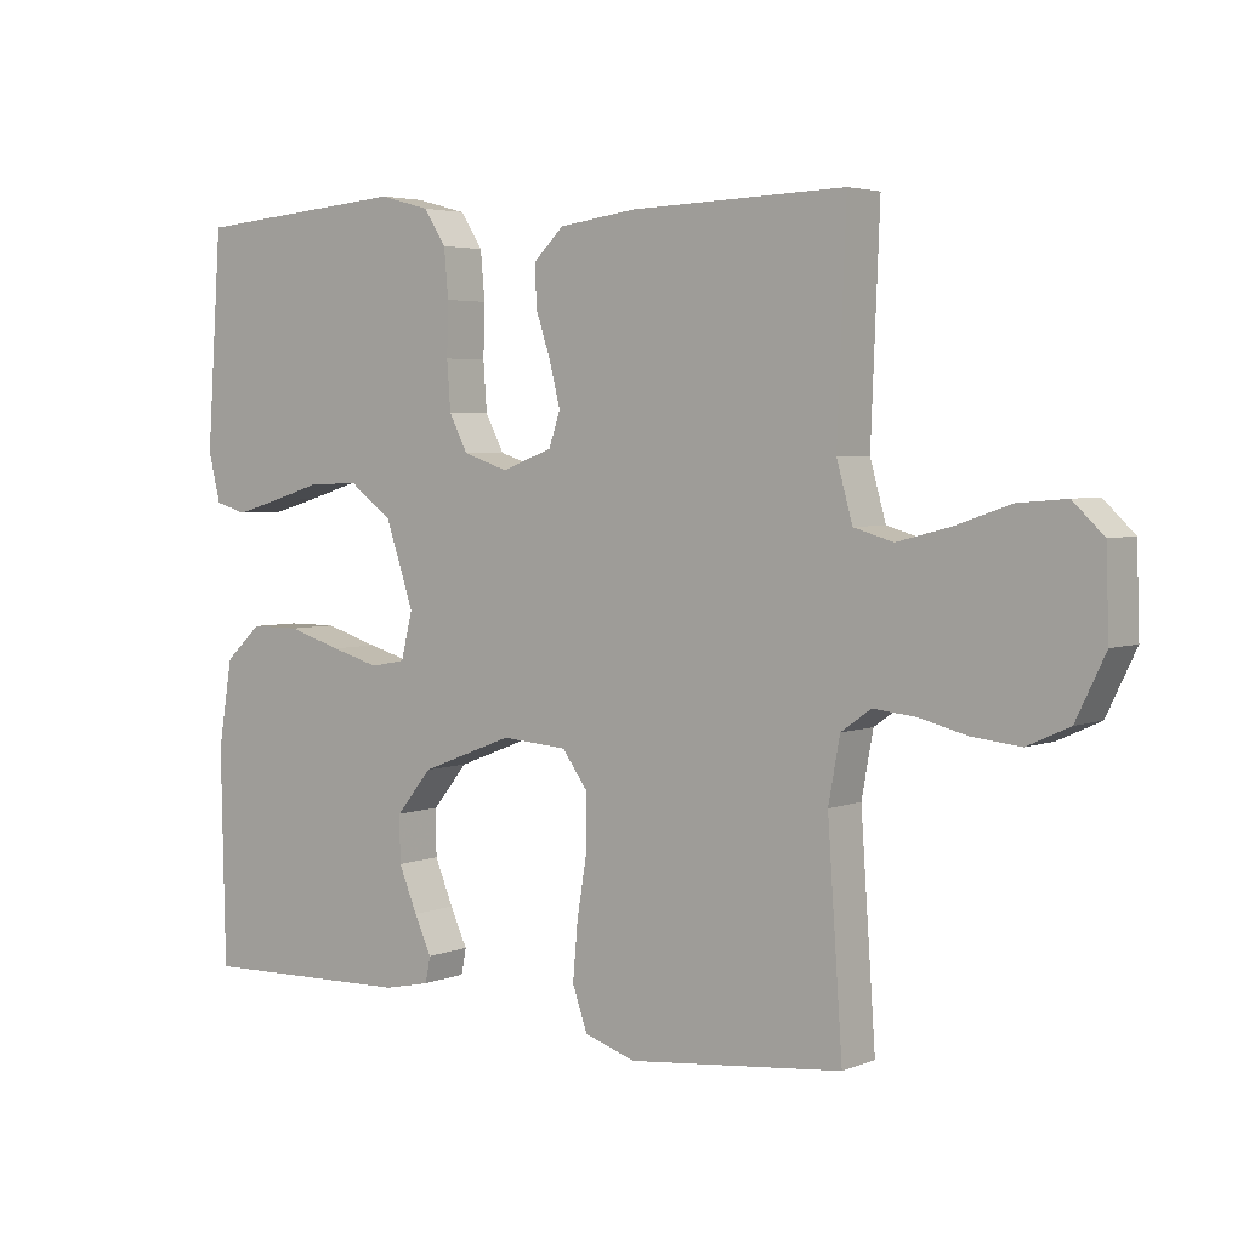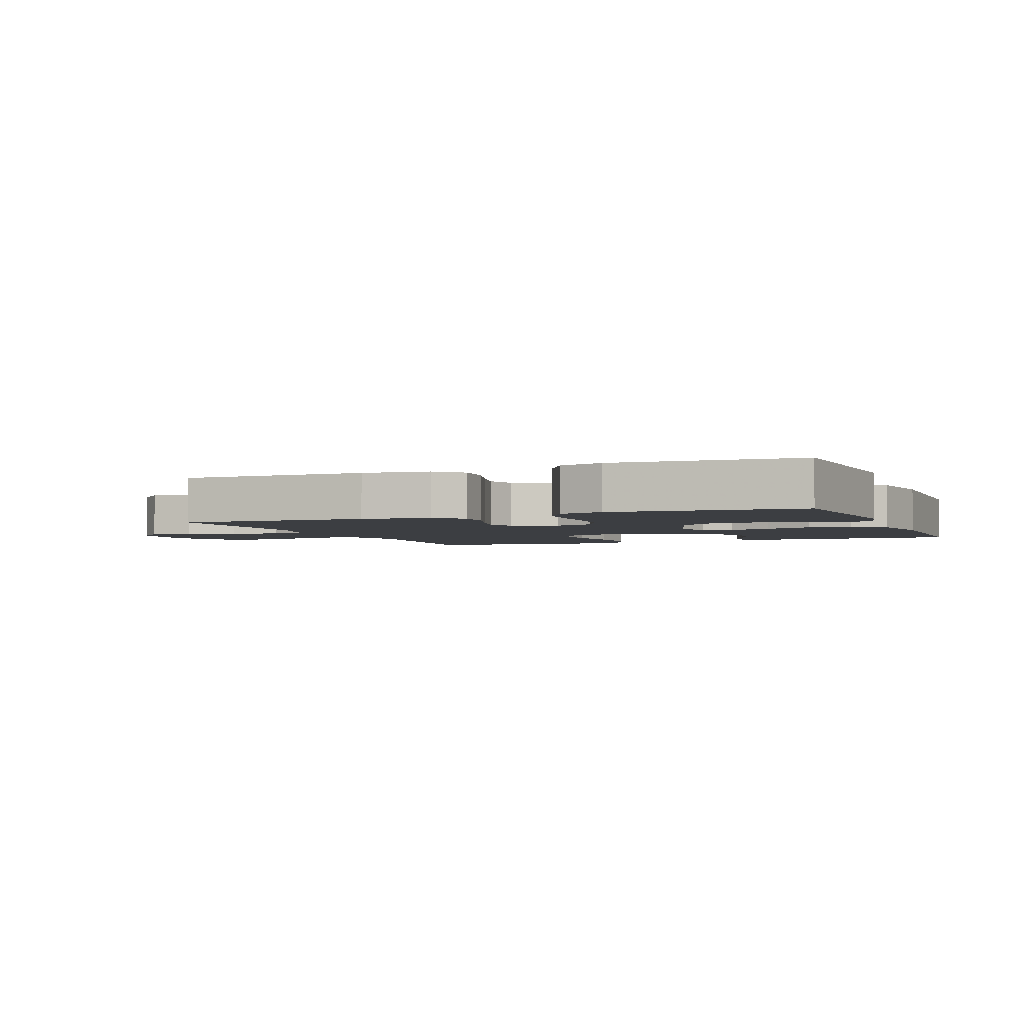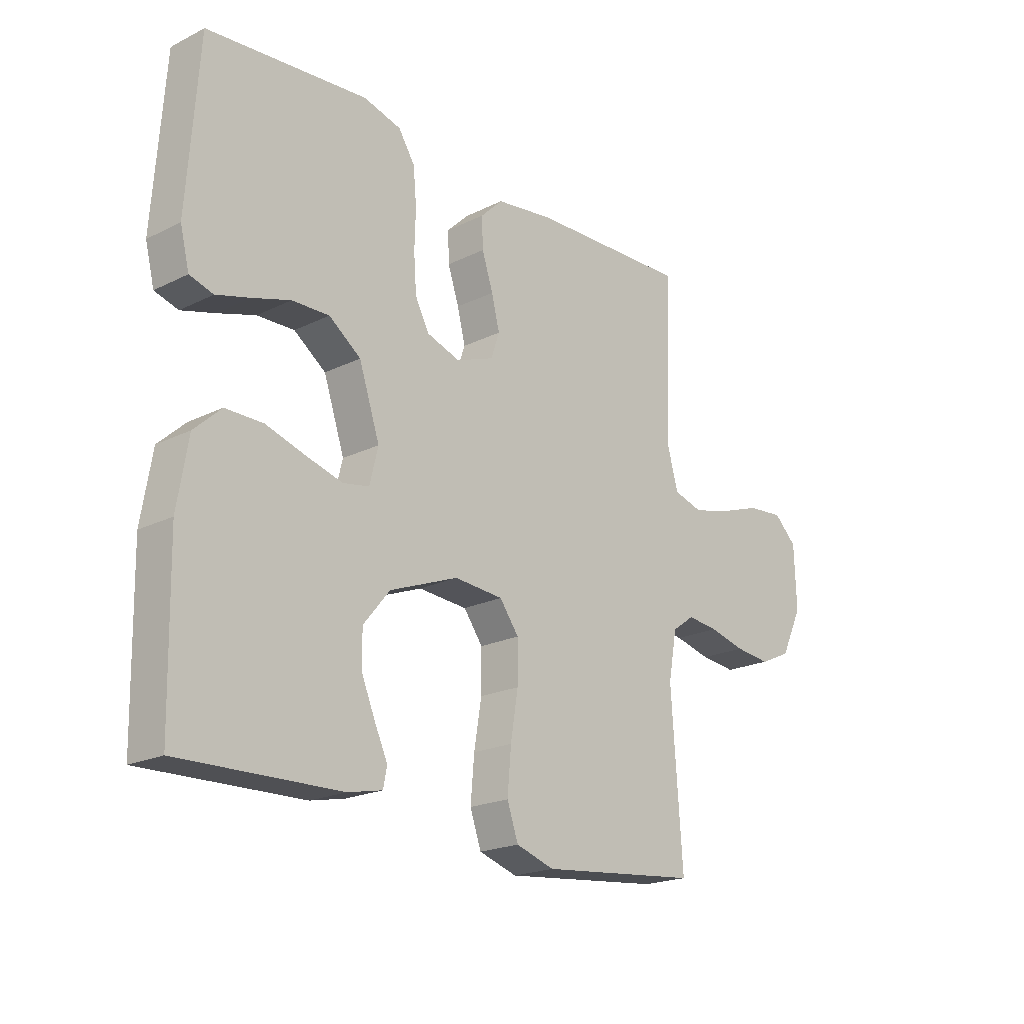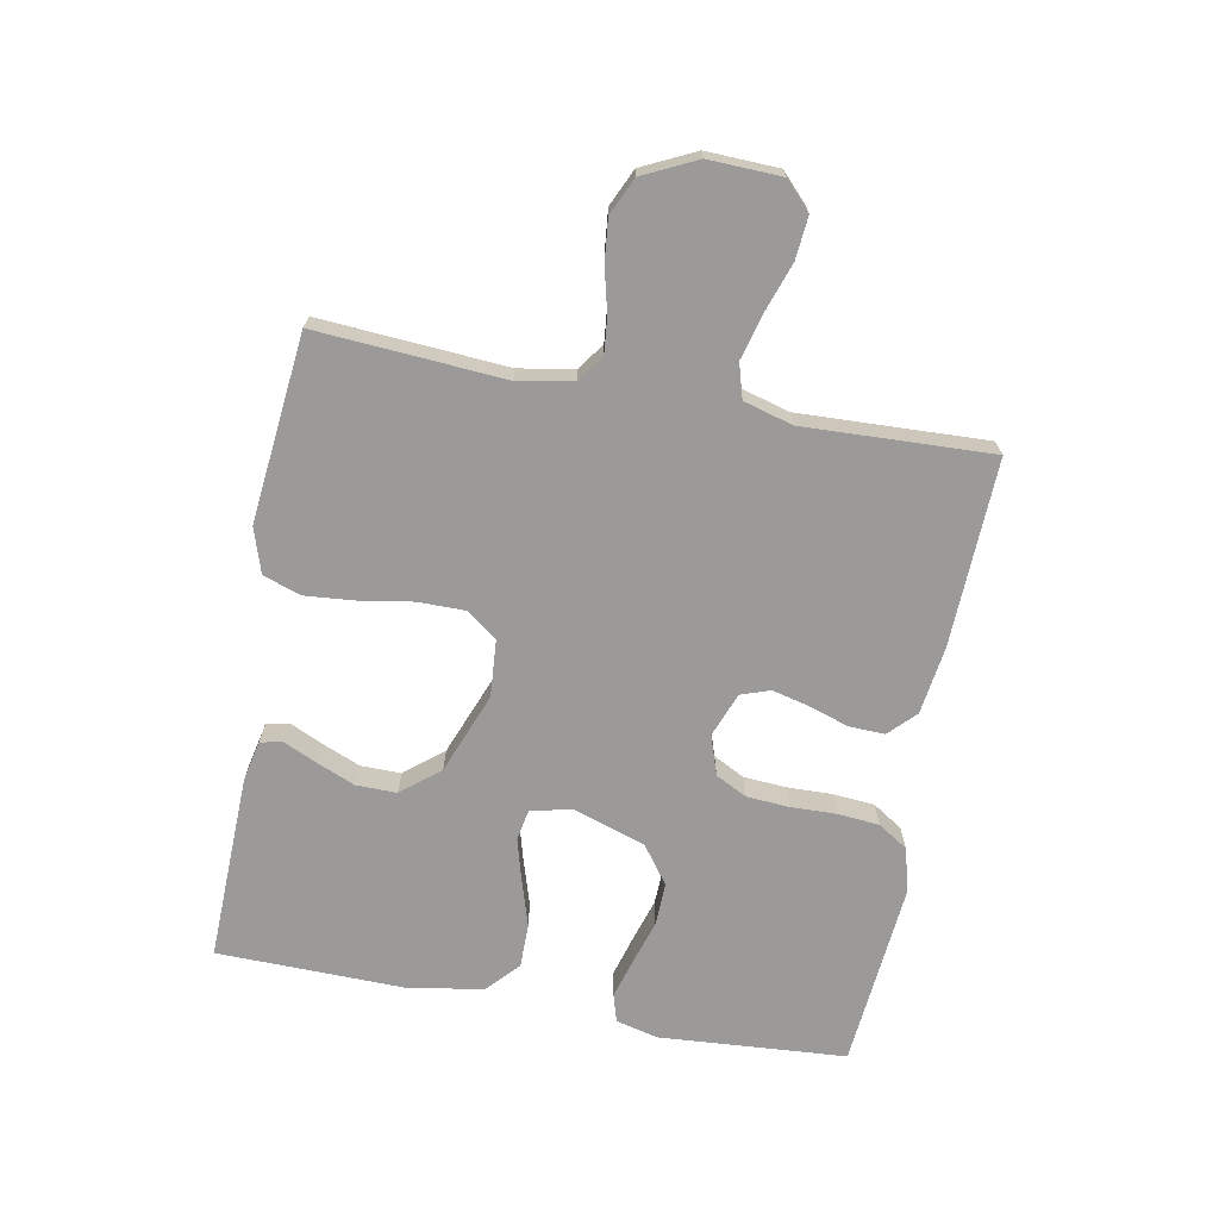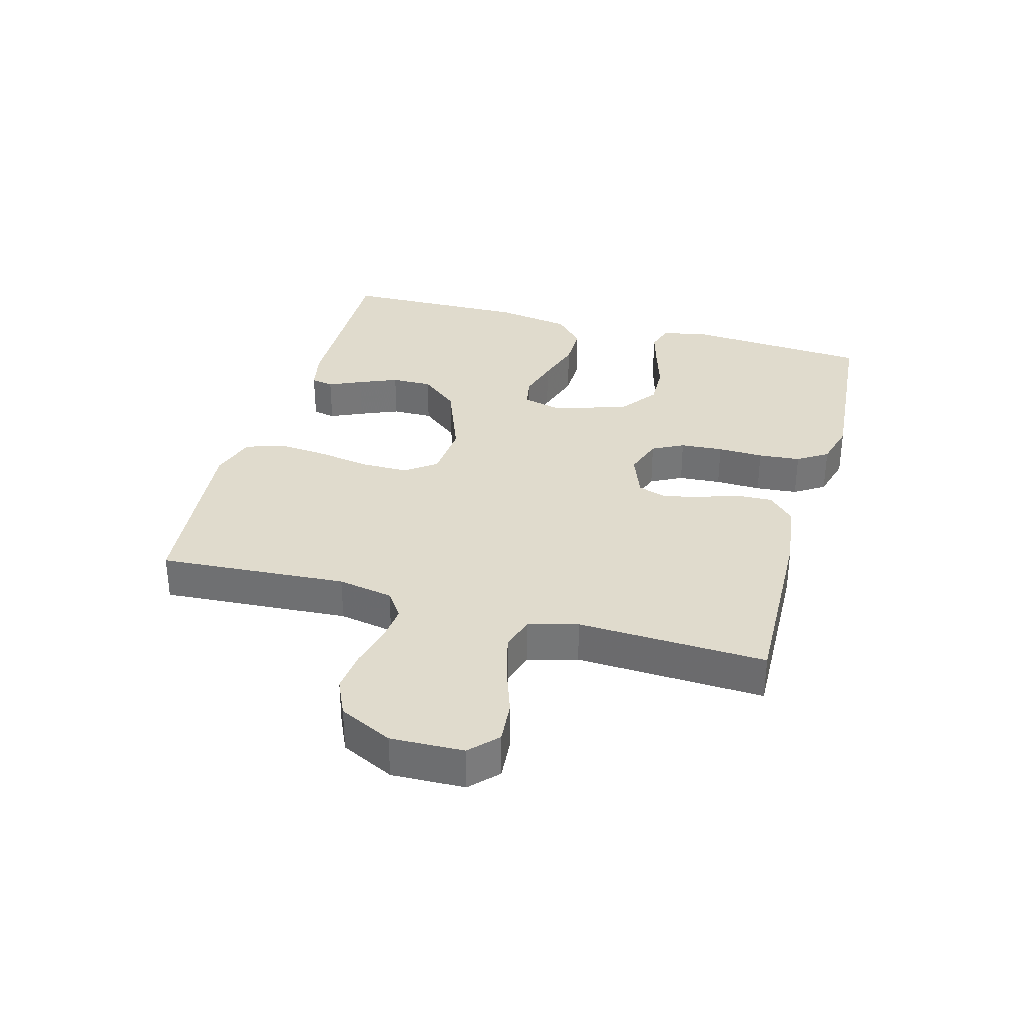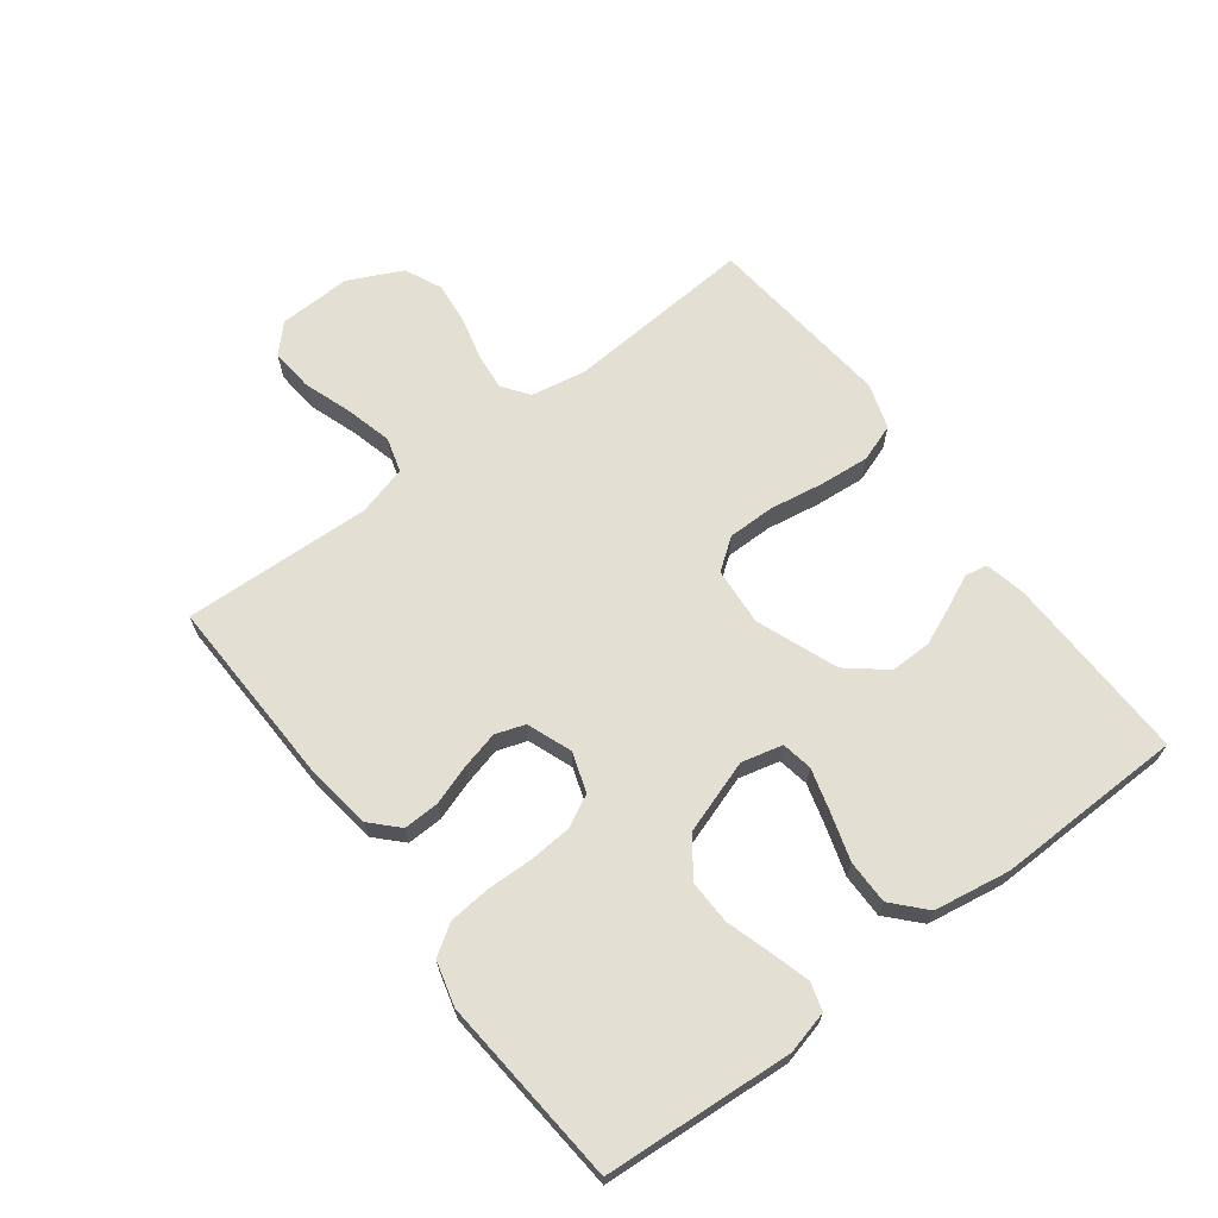
<metadata>
{"format":"obj","ext":"obj","renderer":"f3d","projection":"perspective","resolution":1024,"background":"white","views":[{"elev":4.0,"azim":-142.3,"up":"+Z"},{"elev":-3.2,"azim":22.3,"up":"+Y"},{"elev":-20.4,"azim":132.0,"up":"+Z"},{"elev":-69.4,"azim":-100.6,"up":"+Y"},{"elev":33.3,"azim":-74.4,"up":"+Y"},{"elev":66.9,"azim":53.0,"up":"+Y"}]}
</metadata>
<code>
v -0.5 0.07 0.5
v -0.2 0.07 0.49
v -0.091 0.07 0.475
v -0.049 0.07 0.434
v -0.051 0.07 0.377
v -0.072 0.07 0.314
v -0.087 0.07 0.254
v -0.071 0.07 0.207
v 0 0.07 0.18
v 0.063 0.07 0.201
v 0.089 0.07 0.251
v 0.094 0.07 0.319
v 0.092 0.07 0.392
v 0.098 0.07 0.459
v 0.129 0.07 0.507
v 0.2 0.07 0.526
v 0.5 0.07 0.5
v 0.521 0.07 0.2
v 0.504 0.07 0.132
v 0.46 0.07 0.119
v 0.397 0.07 0.137
v 0.326 0.07 0.159
v 0.256 0.07 0.161
v 0.196 0.07 0.117
v 0.157 0.07 0
v 0.173 0.07 -0.065
v 0.222 0.07 -0.074
v 0.29 0.07 -0.055
v 0.365 0.07 -0.032
v 0.435 0.07 -0.032
v 0.486 0.07 -0.079
v 0.506 0.07 -0.2
v 0.5 0.07 -0.5
v 0.2 0.07 -0.492
v 0.135 0.07 -0.478
v 0.128 0.07 -0.442
v 0.152 0.07 -0.39
v 0.178 0.07 -0.328
v 0.179 0.07 -0.263
v 0.129 0.07 -0.202
v 0 0.07 -0.152
v -0.092 0.07 -0.159
v -0.128 0.07 -0.208
v -0.128 0.07 -0.283
v -0.114 0.07 -0.368
v -0.107 0.07 -0.448
v -0.128 0.07 -0.508
v -0.2 0.07 -0.531
v -0.5 0.07 -0.5
v -0.479 0.07 -0.2
v -0.495 0.07 -0.112
v -0.537 0.07 -0.082
v -0.596 0.07 -0.088
v -0.664 0.07 -0.105
v -0.731 0.07 -0.112
v -0.79 0.07 -0.085
v -0.831 0.07 0
v -0.827 0.07 0.116
v -0.784 0.07 0.157
v -0.716 0.07 0.151
v -0.638 0.07 0.124
v -0.565 0.07 0.105
v -0.51 0.07 0.121
v -0.488 0.07 0.2
v -0.5 0 0.5
v -0.2 0 0.49
v -0.091 0 0.475
v -0.049 0 0.434
v -0.051 0 0.377
v -0.072 0 0.314
v -0.087 0 0.254
v -0.071 0 0.207
v 0 0 0.18
v 0.063 0 0.201
v 0.089 0 0.251
v 0.094 0 0.319
v 0.092 0 0.392
v 0.098 0 0.459
v 0.129 0 0.507
v 0.2 0 0.526
v 0.5 0 0.5
v 0.521 0 0.2
v 0.504 0 0.132
v 0.46 0 0.119
v 0.397 0 0.137
v 0.326 0 0.159
v 0.256 0 0.161
v 0.196 0 0.117
v 0.157 0 0
v 0.173 0 -0.065
v 0.222 0 -0.074
v 0.29 0 -0.055
v 0.365 0 -0.032
v 0.435 0 -0.032
v 0.486 0 -0.079
v 0.506 0 -0.2
v 0.5 0 -0.5
v 0.2 0 -0.492
v 0.135 0 -0.478
v 0.128 0 -0.442
v 0.152 0 -0.39
v 0.178 0 -0.328
v 0.179 0 -0.263
v 0.129 0 -0.202
v 0 0 -0.152
v -0.092 0 -0.159
v -0.128 0 -0.208
v -0.128 0 -0.283
v -0.114 0 -0.368
v -0.107 0 -0.448
v -0.128 0 -0.508
v -0.2 0 -0.531
v -0.5 0 -0.5
v -0.479 0 -0.2
v -0.495 0 -0.112
v -0.537 0 -0.082
v -0.596 0 -0.088
v -0.664 0 -0.105
v -0.731 0 -0.112
v -0.79 0 -0.085
v -0.831 0 0
v -0.827 0 0.116
v -0.784 0 0.157
v -0.716 0 0.151
v -0.638 0 0.124
v -0.565 0 0.105
v -0.51 0 0.121
v -0.488 0 0.2
f 59 60 61
f 58 59 61
f 57 58 61
f 56 57 61
f 55 56 61
f 54 55 61
f 53 54 61
f 52 53 61 62
f 51 52 62 63
f 48 49 50
f 47 48 50
f 46 47 50
f 45 46 50
f 44 45 50
f 51 63 64
f 50 51 64
f 44 50 64
f 43 44 64
f 35 36 37
f 34 35 37
f 33 34 37
f 32 33 37
f 31 32 37
f 30 31 37
f 29 30 37
f 29 37 38
f 28 29 38 39
f 20 21 22
f 19 20 22
f 18 19 22
f 17 18 22
f 16 17 22
f 15 16 22
f 14 15 22
f 13 14 22
f 12 13 22
f 11 12 22 23
f 10 11 23 24
f 4 5 6
f 3 4 6
f 2 3 6
f 1 2 6
f 64 1 6
f 64 6 7
f 64 7 8
f 43 64 8
f 42 43 8
f 41 42 8 9
f 40 41 9 10
f 27 28 39 40
f 26 27 40
f 25 26 40 10
f 10 24 25
f 125 124 123
f 125 123 122
f 125 122 121
f 125 121 120
f 125 120 119
f 125 119 118
f 125 118 117
f 126 125 117 116
f 127 126 116 115
f 114 113 112
f 114 112 111
f 114 111 110
f 114 110 109
f 114 109 108
f 128 127 115
f 128 115 114
f 128 114 108
f 128 108 107
f 101 100 99
f 101 99 98
f 101 98 97
f 101 97 96
f 101 96 95
f 101 95 94
f 101 94 93
f 102 101 93
f 103 102 93 92
f 86 85 84
f 86 84 83
f 86 83 82
f 86 82 81
f 86 81 80
f 86 80 79
f 86 79 78
f 86 78 77
f 86 77 76
f 87 86 76 75
f 88 87 75 74
f 70 69 68
f 70 68 67
f 70 67 66
f 70 66 65
f 70 65 128
f 71 70 128
f 72 71 128
f 72 128 107
f 72 107 106
f 73 72 106 105
f 74 73 105 104
f 104 103 92 91
f 104 91 90
f 74 104 90 89
f 89 88 74
f 1 65 66 2
f 2 66 67 3
f 3 67 68 4
f 4 68 69 5
f 5 69 70 6
f 6 70 71 7
f 7 71 72 8
f 8 72 73 9
f 9 73 74 10
f 10 74 75 11
f 11 75 76 12
f 12 76 77 13
f 13 77 78 14
f 14 78 79 15
f 15 79 80 16
f 16 80 81 17
f 17 81 82 18
f 18 82 83 19
f 19 83 84 20
f 20 84 85 21
f 21 85 86 22
f 22 86 87 23
f 23 87 88 24
f 24 88 89 25
f 25 89 90 26
f 26 90 91 27
f 27 91 92 28
f 28 92 93 29
f 29 93 94 30
f 30 94 95 31
f 31 95 96 32
f 32 96 97 33
f 33 97 98 34
f 34 98 99 35
f 35 99 100 36
f 36 100 101 37
f 37 101 102 38
f 38 102 103 39
f 39 103 104 40
f 40 104 105 41
f 41 105 106 42
f 42 106 107 43
f 43 107 108 44
f 44 108 109 45
f 45 109 110 46
f 46 110 111 47
f 47 111 112 48
f 48 112 113 49
f 49 113 114 50
f 50 114 115 51
f 51 115 116 52
f 52 116 117 53
f 53 117 118 54
f 54 118 119 55
f 55 119 120 56
f 56 120 121 57
f 57 121 122 58
f 58 122 123 59
f 59 123 124 60
f 60 124 125 61
f 61 125 126 62
f 62 126 127 63
f 63 127 128 64
f 64 128 65 1

</code>
